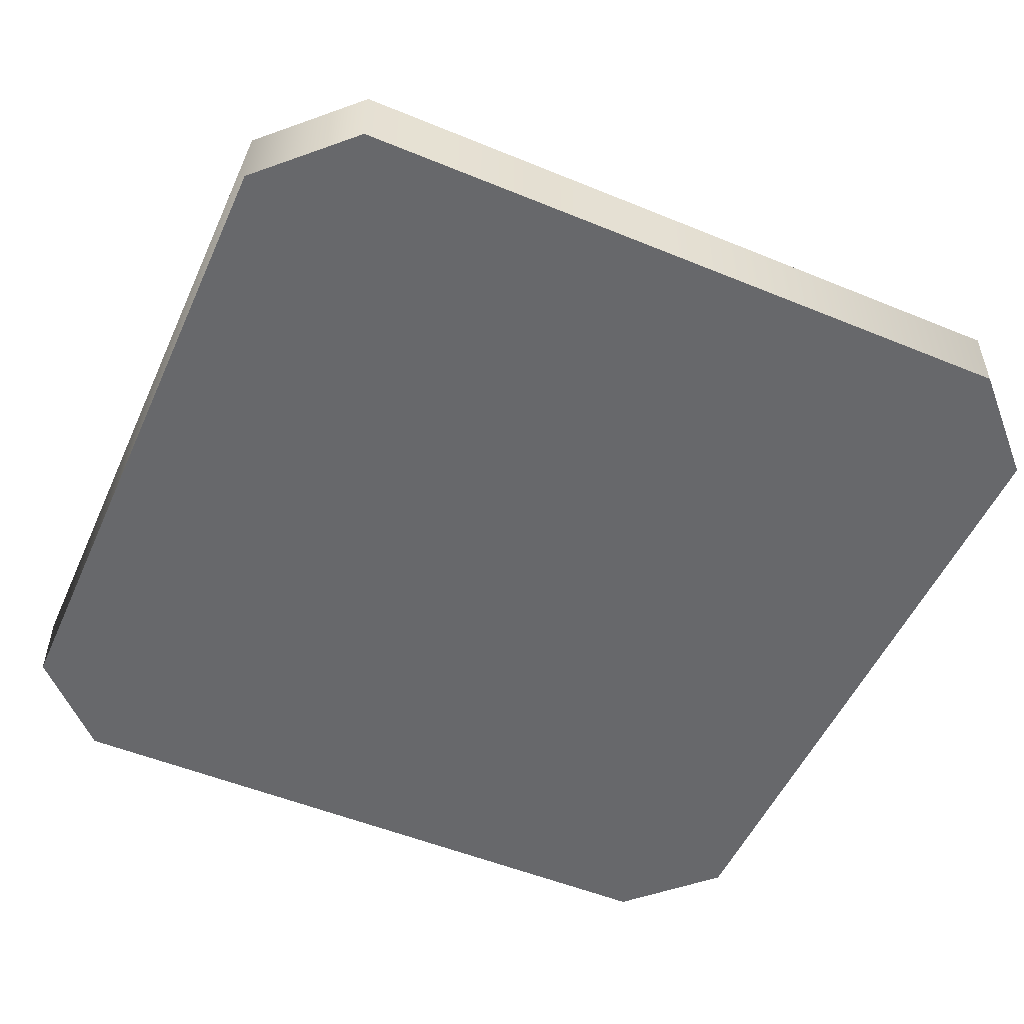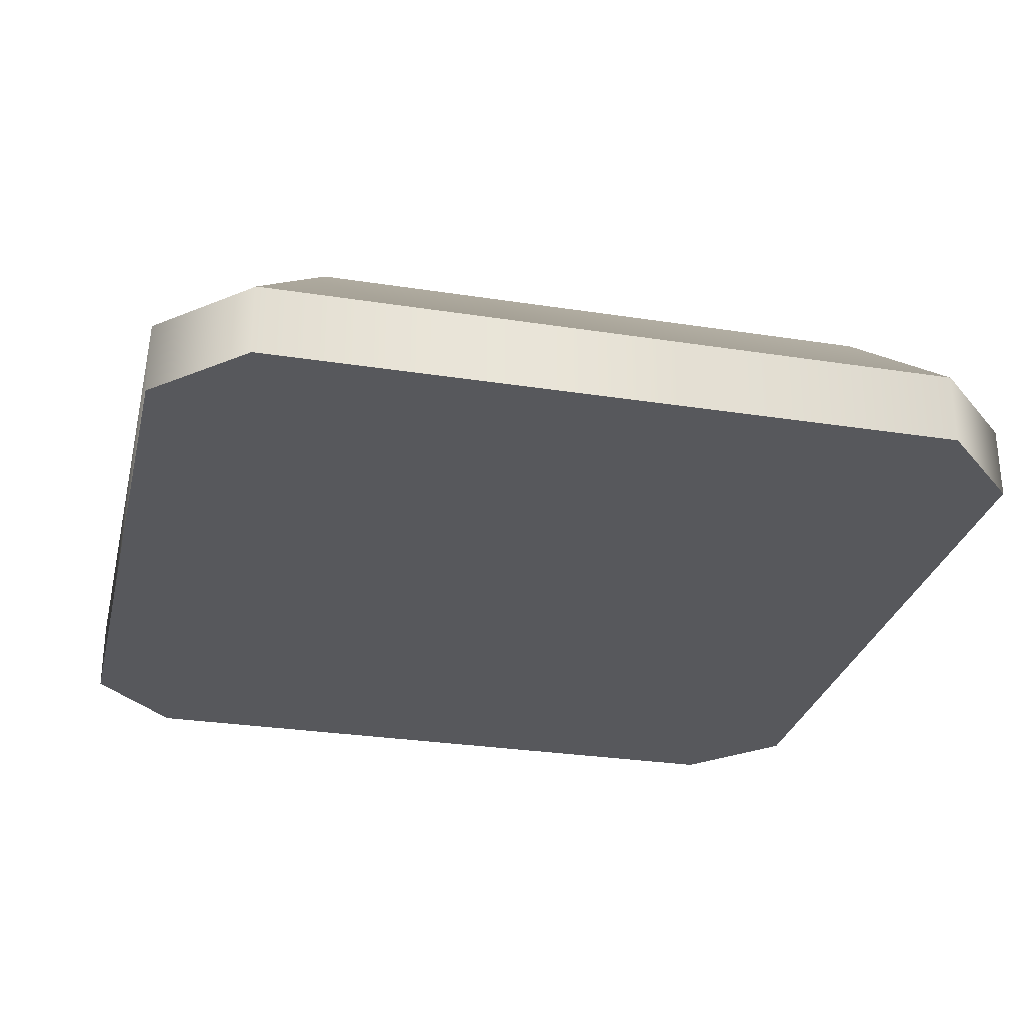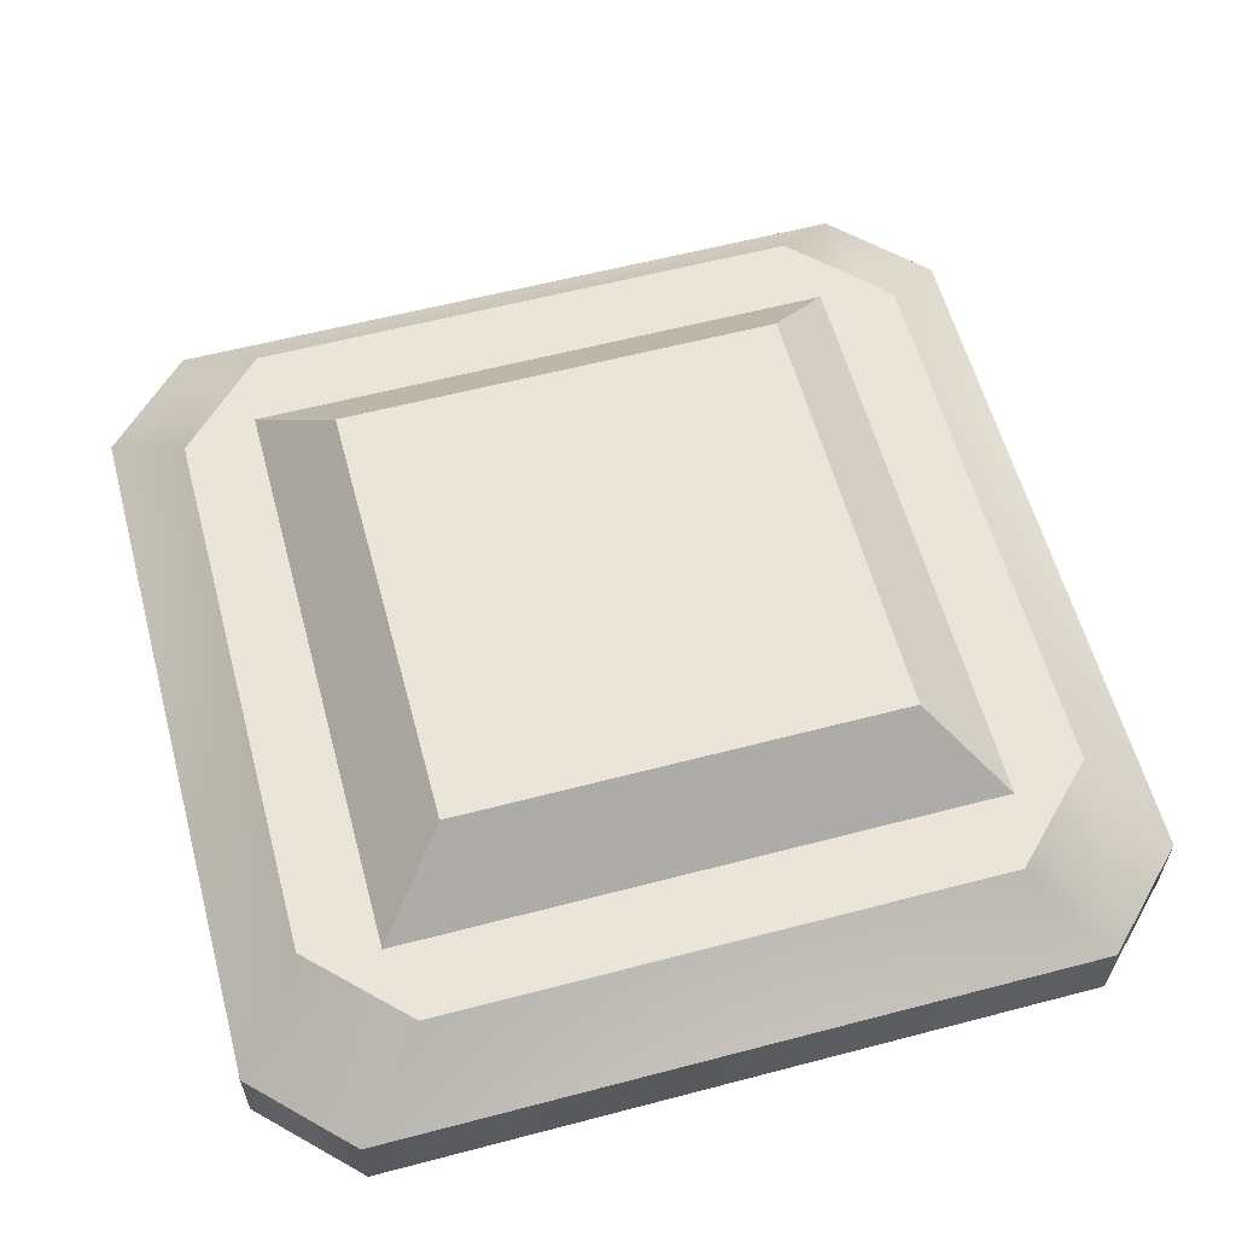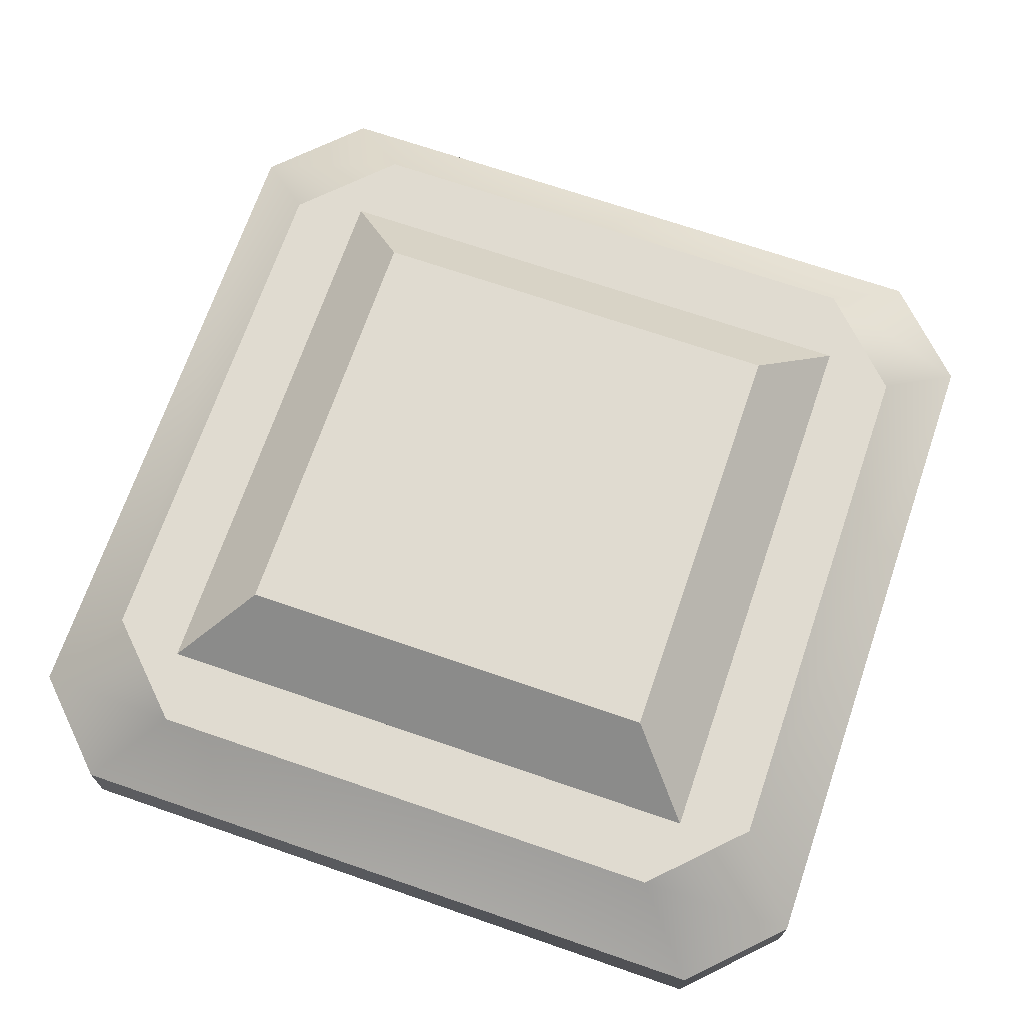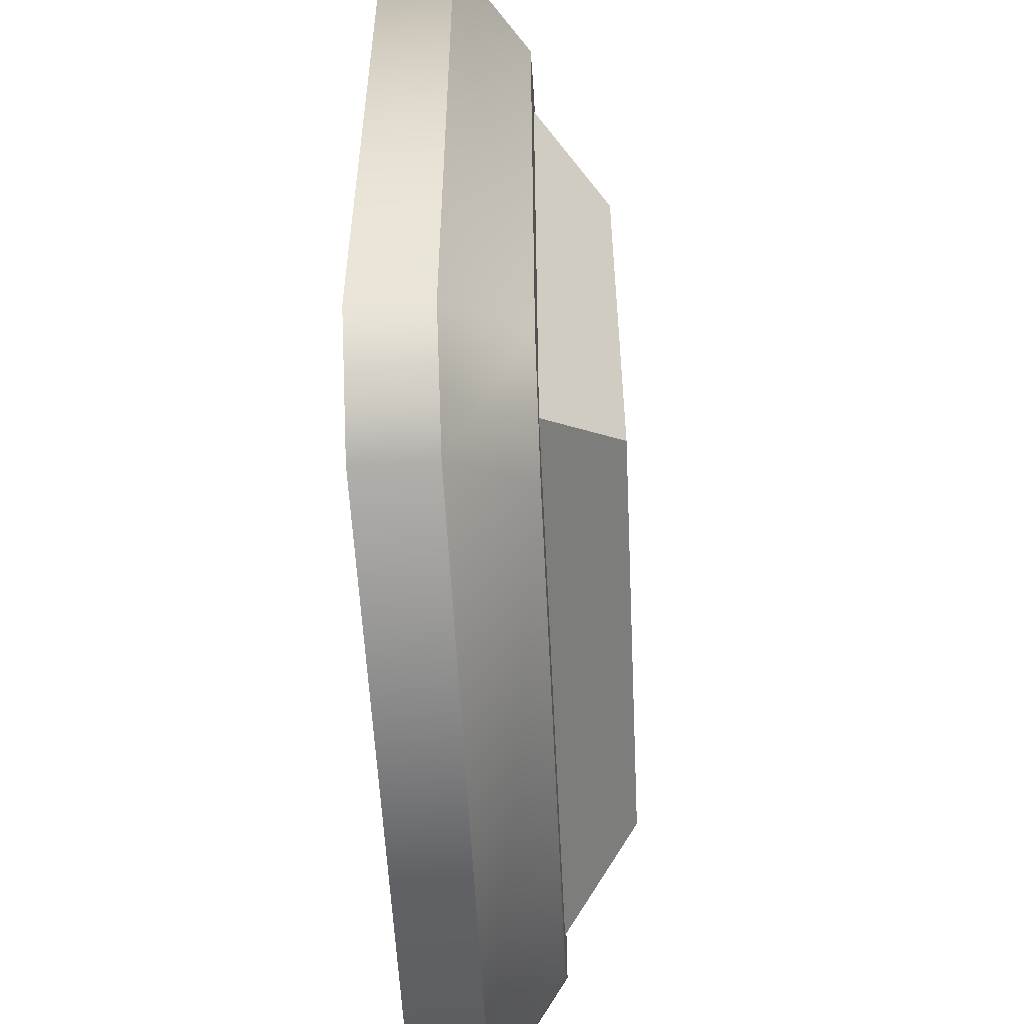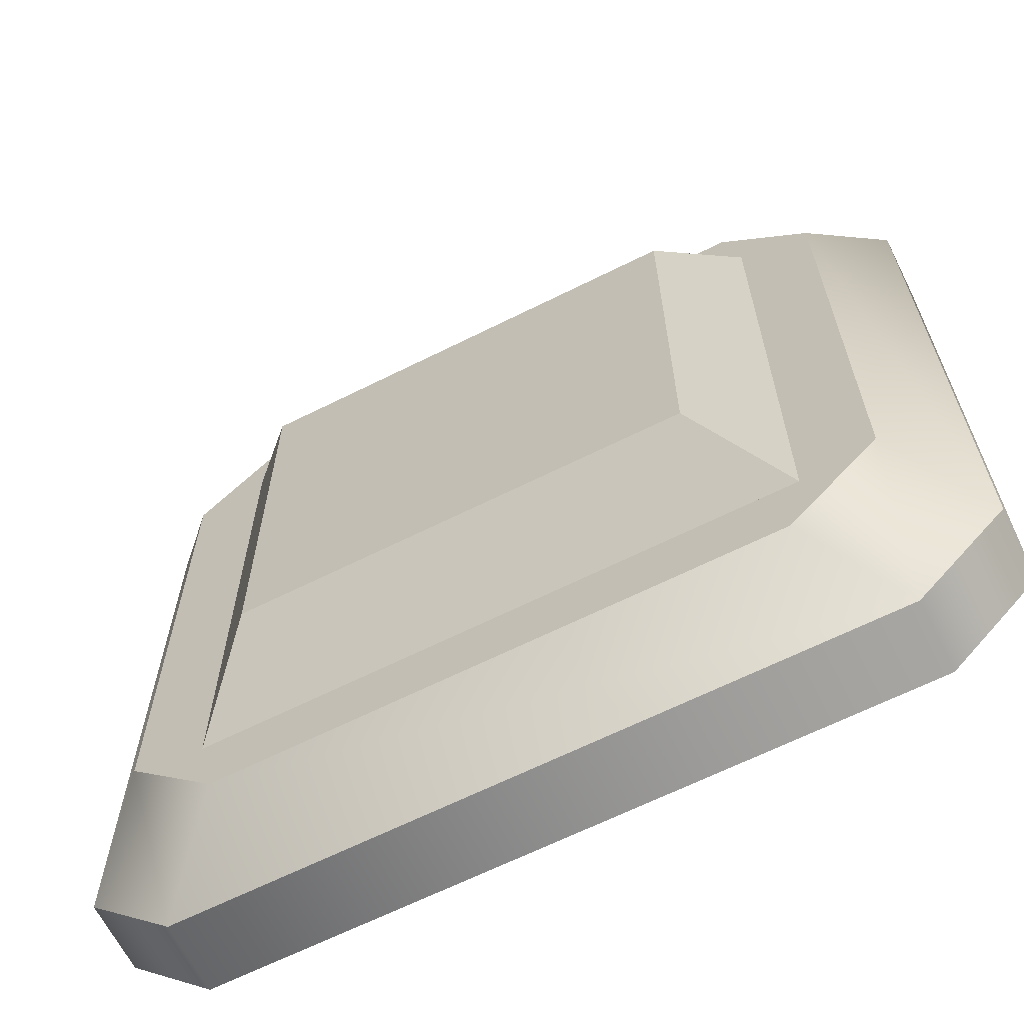
<metadata>
{"format":"obj","ext":"obj","renderer":"f3d","projection":"perspective","resolution":1024,"background":"white","views":[{"elev":-52.3,"azim":66.1,"up":"+Y"},{"elev":-28.7,"azim":76.8,"up":"+Y"},{"elev":59.3,"azim":-15.1,"up":"+Y"},{"elev":69.8,"azim":109.0,"up":"+Y"},{"elev":-55.6,"azim":92.8,"up":"+Z"},{"elev":-65.2,"azim":-153.3,"up":"+Z"}]}
</metadata>
<code>
g buttonSquare
v -0.3 0 0.2388
v -0.3 0.05 0.2388
v -0.2388 0 0.3
v -0.2388 0.05 0.3
v -0.2 0.05 0.2
v 0.2 0.05 0.2
v -0.2 0.1 0.2
v 0.2 0.1 0.2
v 0.3 0.05 0.2388
v 0.2388 0.05 0.3
v 0.25 0.1 0.1888
v 0.1888 0.1 0.25
v -0.1888 0.1 -0.25
v -0.25 0.1 -0.1888
v -0.2388 0.05 -0.3
v -0.3 0.05 -0.2388
v 0.3 0.05 -0.2388
v 0.25 0.1 -0.1888
v 0.2 0.05 -0.2
v -0.2 0.05 -0.2
v 0.2 0.1 -0.2
v -0.2 0.1 -0.2
v 0.3 0 0.2388
v 0.2388 0 0.3
v 0.3 0 -0.2388
v -0.2388 0 -0.3
v 0.2388 0 -0.3
v 0.2388 0.05 -0.3
v -0.1888 0.1 0.25
v -0.25 0.1 0.1888
v 0.1888 0.1 -0.25
v -0.3 0 -0.2388
f 3 2 1
f 2 3 4
f 7 6 5
f 6 7 8
f 11 10 9
f 10 11 12
f 15 14 13
f 14 15 16
f 18 9 17
f 9 18 11
f 21 20 19
f 20 21 22
f 10 23 9
f 23 10 24
f 9 25 17
f 25 9 23
f 15 27 26
f 27 15 28
f 6 21 19
f 21 6 8
f 30 4 29
f 4 30 2
f 16 30 14
f 30 16 2
f 15 31 28
f 31 15 13
f 20 6 19
f 6 20 5
f 1 16 32
f 16 1 2
f 28 25 27
f 25 28 17
f 10 3 24
f 3 10 4
f 28 18 17
f 18 28 31
f 7 20 22
f 20 7 5
f 16 26 32
f 26 16 15
f 24 25 23
f 25 24 27
f 27 24 3
f 27 3 26
f 26 3 1
f 26 1 32
f 12 4 10
f 4 12 29
f 18 21 11
f 21 18 31
f 8 11 21
f 11 8 12
f 21 31 22
f 22 31 13
f 22 13 14
f 12 8 7
f 22 14 7
f 12 7 29
f 30 7 14
f 29 7 30
g knob
v 0.15 0.15 -0.15
v 0.15 0.15 0.15
v -0.15 0.15 -0.15
v -0.15 0.15 0.15
f 5 19 6
f 19 5 20
f 35 34 33
f 34 35 36
f 34 7 8
f 7 34 36
f 22 36 35
f 36 22 7
f 33 8 21
f 8 33 34
f 22 33 21
f 33 22 35
f 5 22 20
f 22 5 7
f 8 5 6
f 5 8 7
f 22 19 20
f 19 22 21
f 8 19 21
f 19 8 6

</code>
